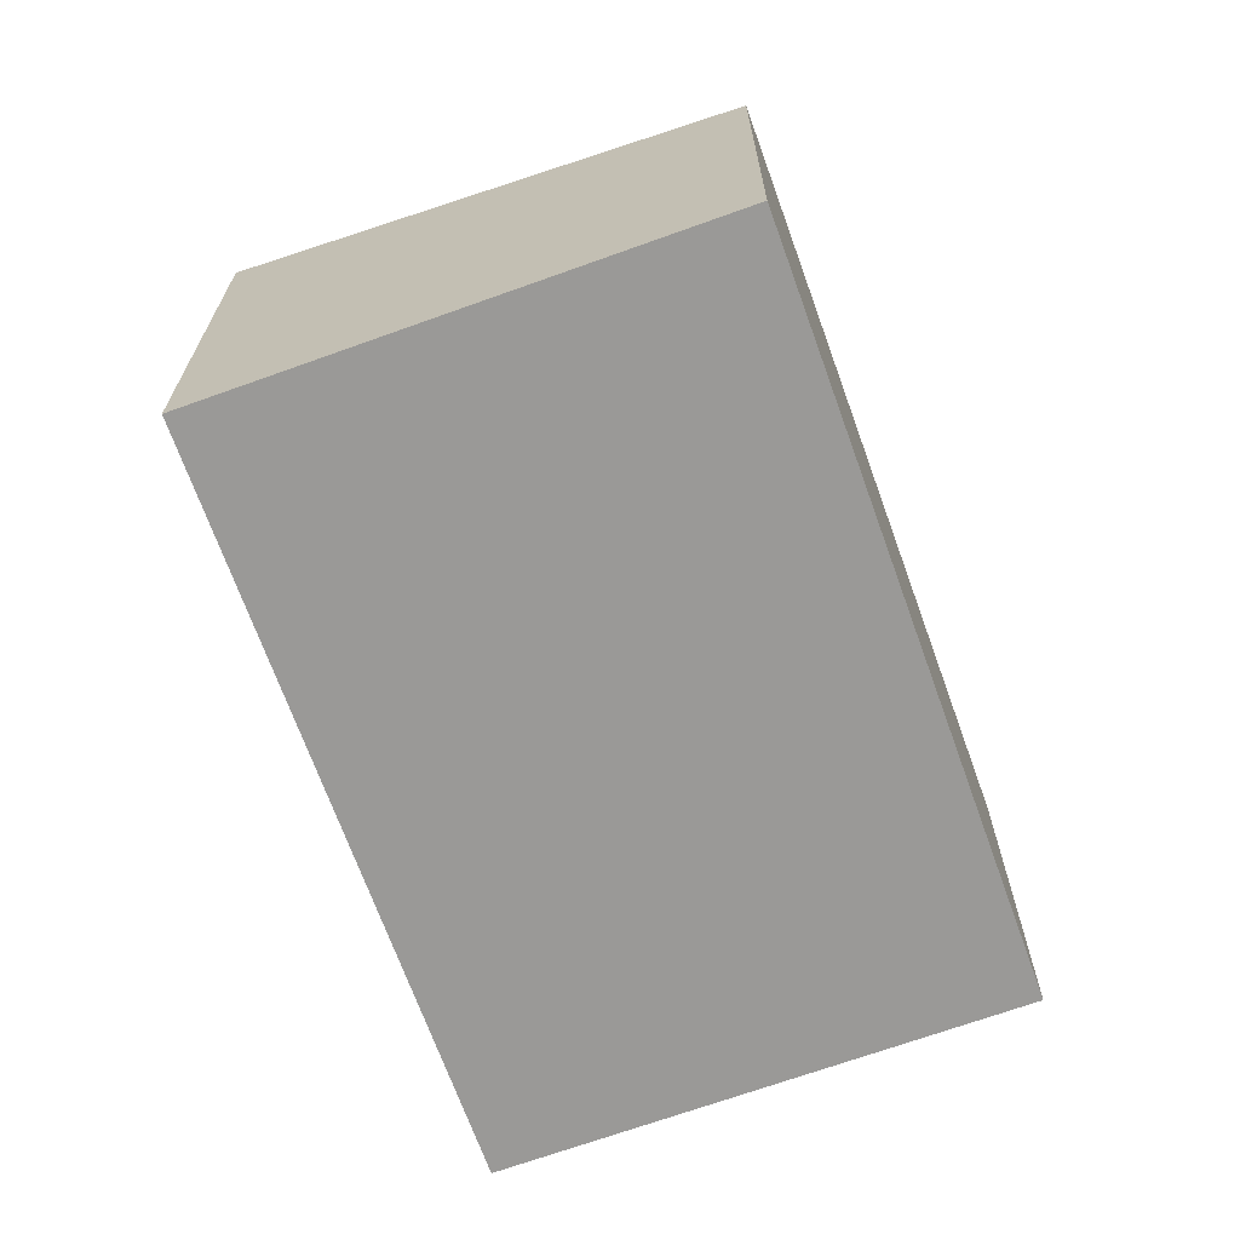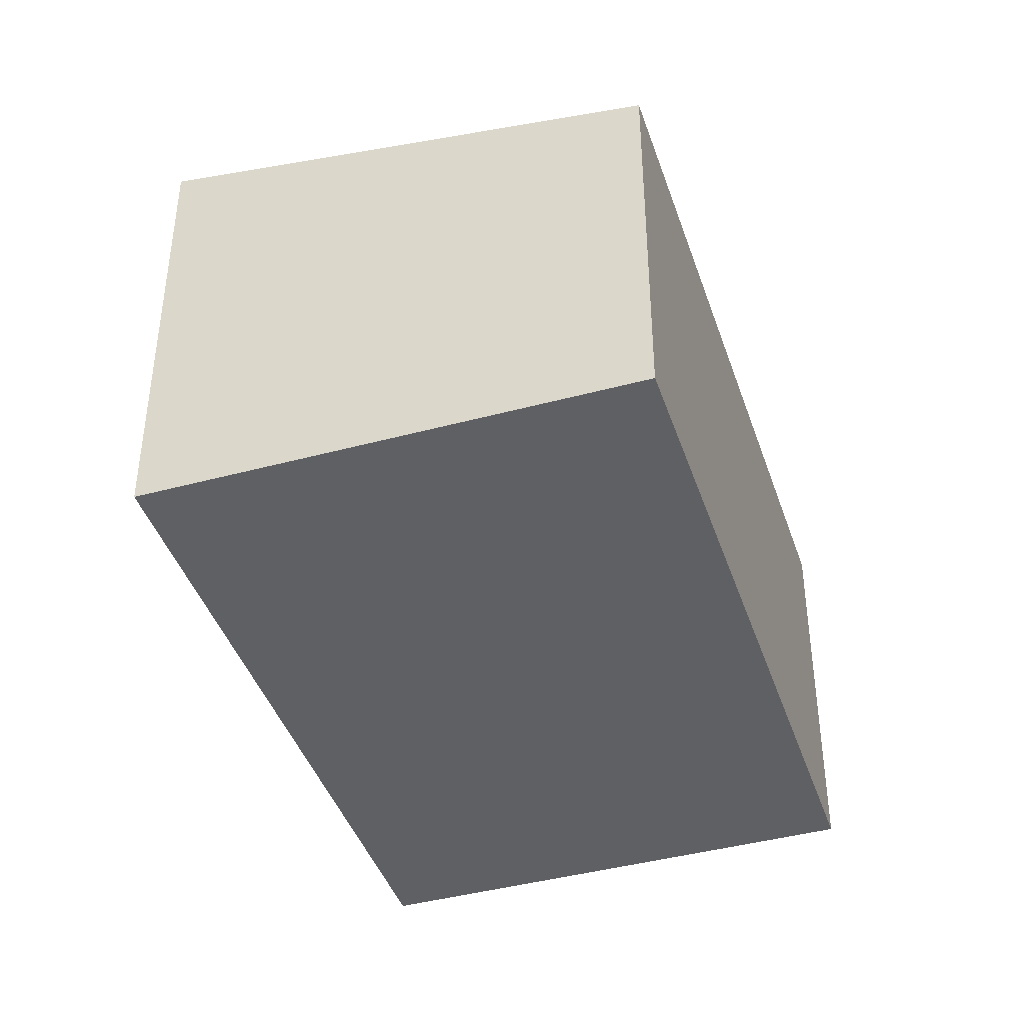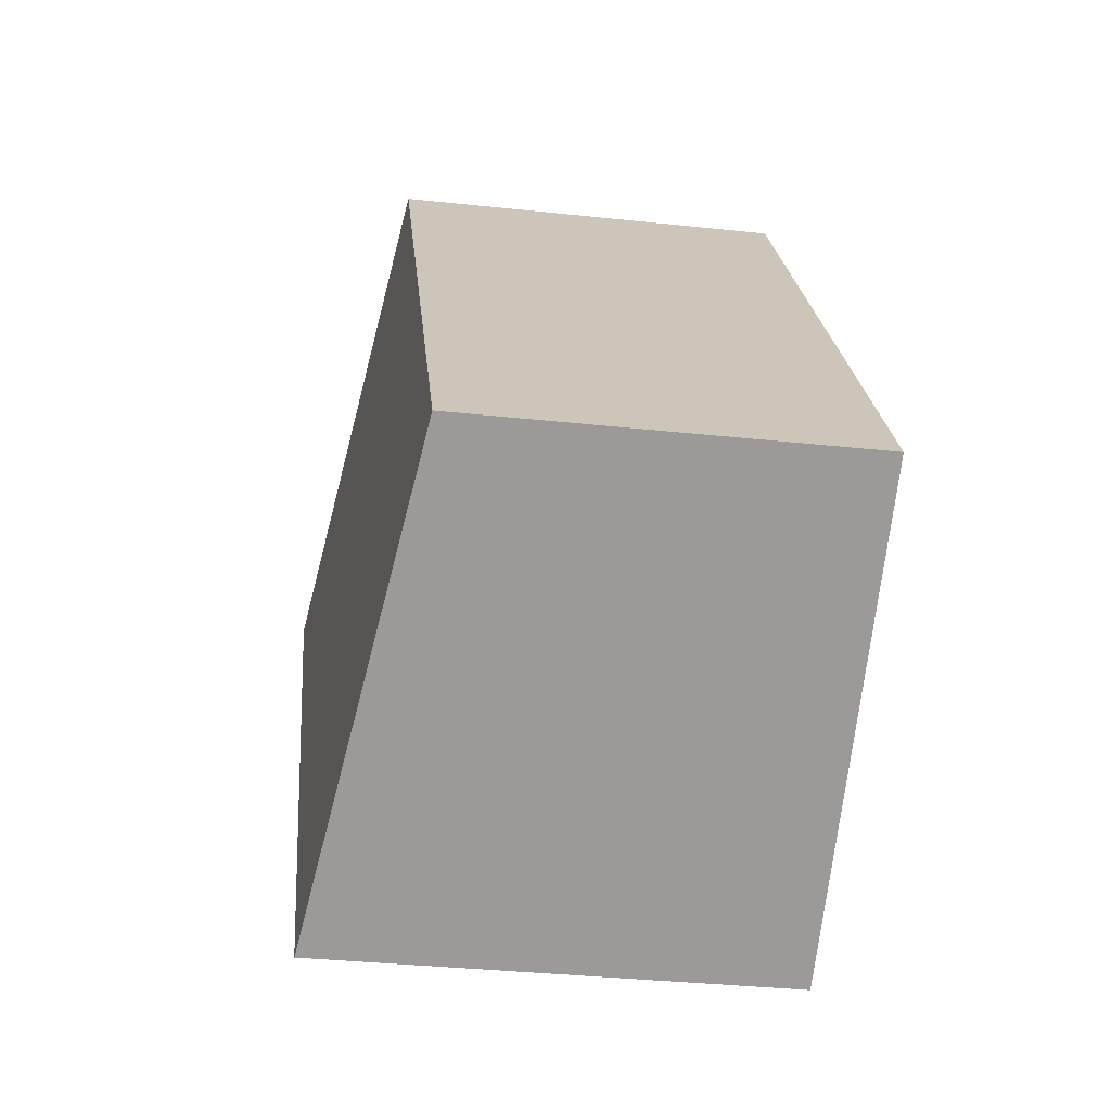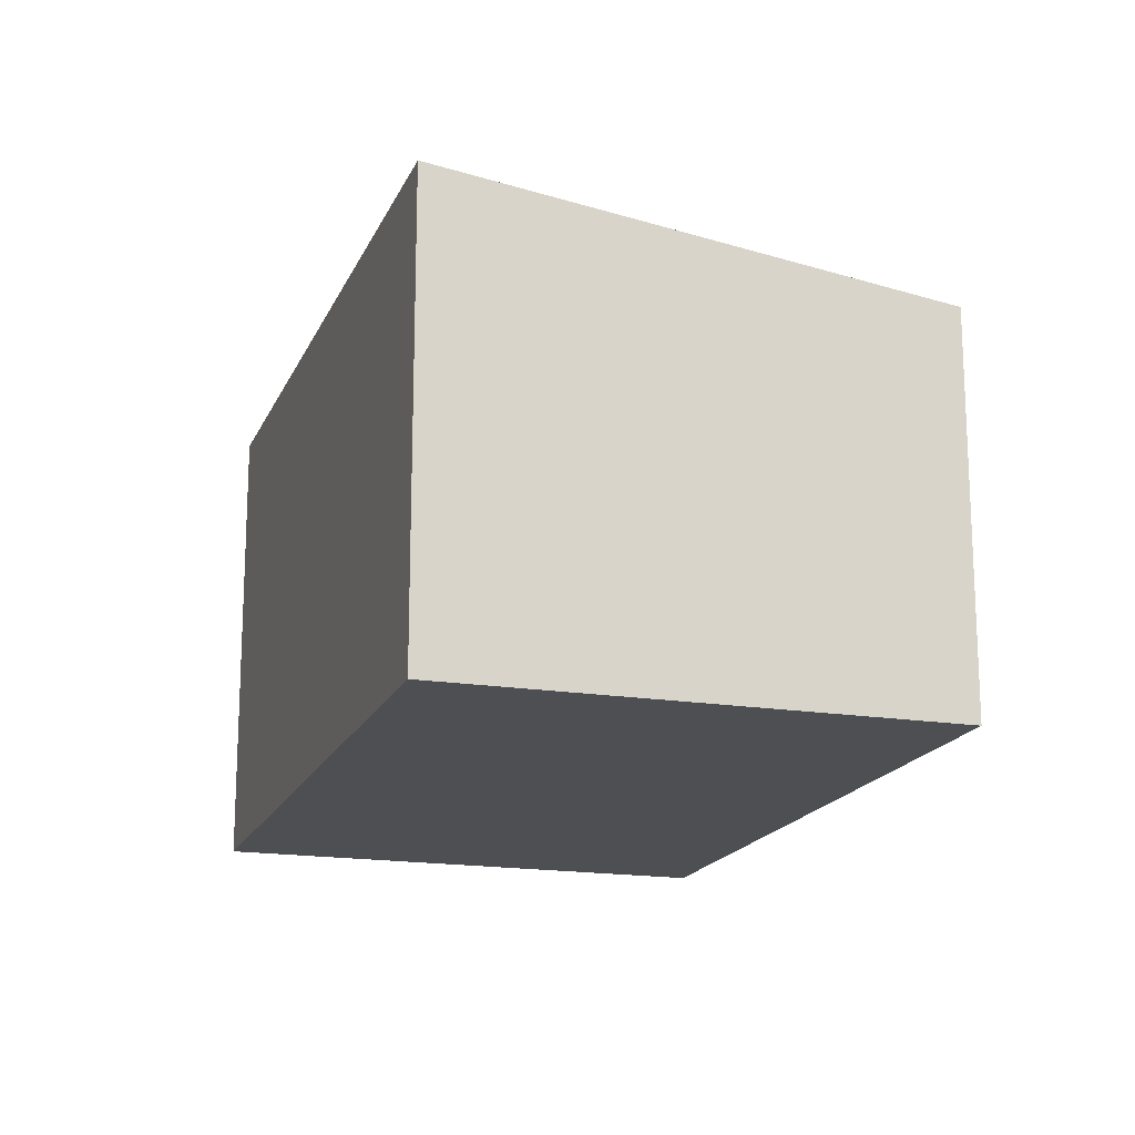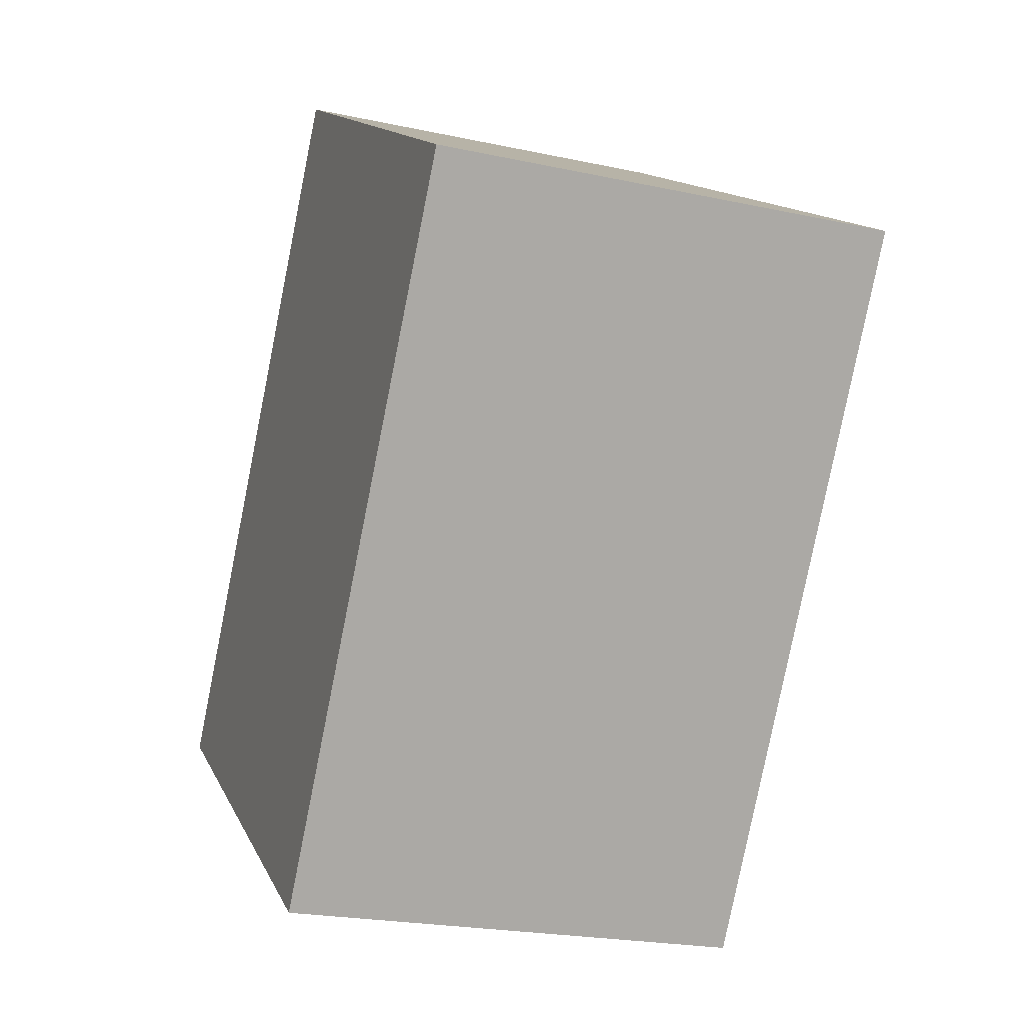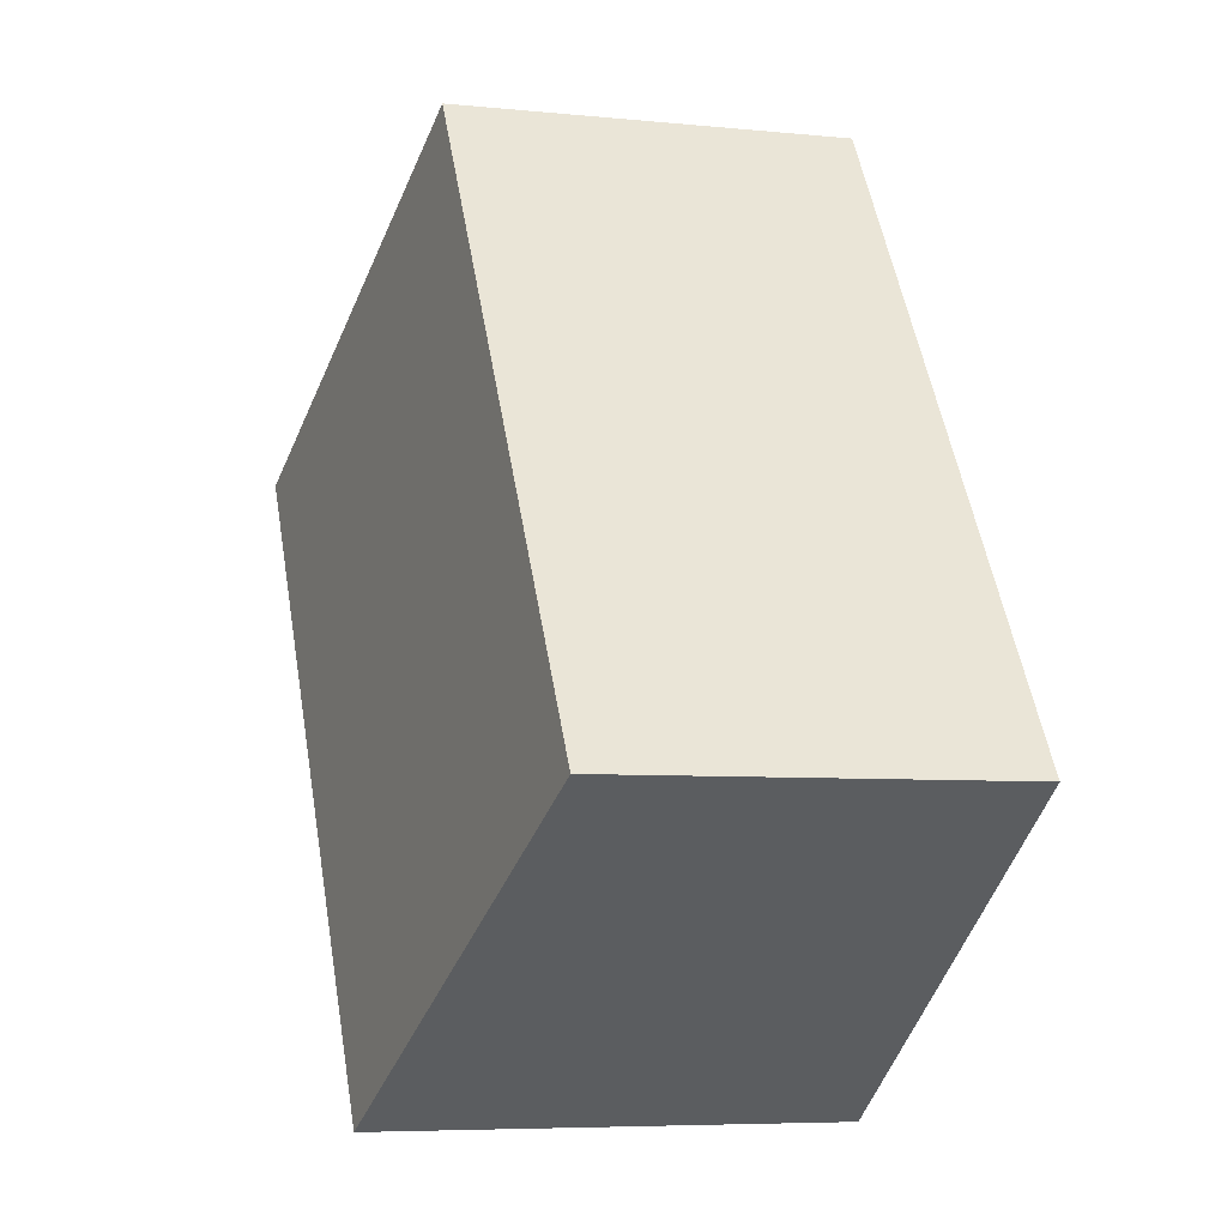
<metadata>
{"format":"obj","ext":"obj","renderer":"f3d","projection":"perspective","resolution":1024,"background":"white","views":[{"elev":-68.9,"azim":53.7,"up":"+Z"},{"elev":-42.1,"azim":51.9,"up":"+Z"},{"elev":-35.3,"azim":81.9,"up":"+Y"},{"elev":-17.5,"azim":16.2,"up":"+Z"},{"elev":-22.3,"azim":-110.5,"up":"+Y"},{"elev":-6.3,"azim":73.1,"up":"+Y"}]}
</metadata>
<code>
v 150.9 -369.6 2.027
v 152.8 -368.4 1.72
v 154.6 -371.1 1.719
v 152.8 -372.3 2.025
v 152.8 -368.4 1.72
v 150.9 -369.6 2.027
v 150.9 -369.6 0
v 152.8 -368.4 0
v 154.6 -371.1 1.719
v 152.8 -368.4 1.72
v 152.8 -368.4 0
v 154.6 -371.1 0
v 152.8 -372.3 2.025
v 154.6 -371.1 1.719
v 154.6 -371.1 0
v 152.8 -372.3 0
v 150.9 -369.6 2.027
v 152.8 -372.3 2.025
v 152.8 -372.3 0
v 150.9 -369.6 0
v 150.9 -369.6 0
v 152.8 -368.4 0
v 154.6 -371.1 0
v 152.8 -372.3 0
f 2 3 4 1
f 6 7 8 5
f 10 11 12 9
f 14 15 16 13
f 18 19 20 17
f 22 23 24 21

</code>
